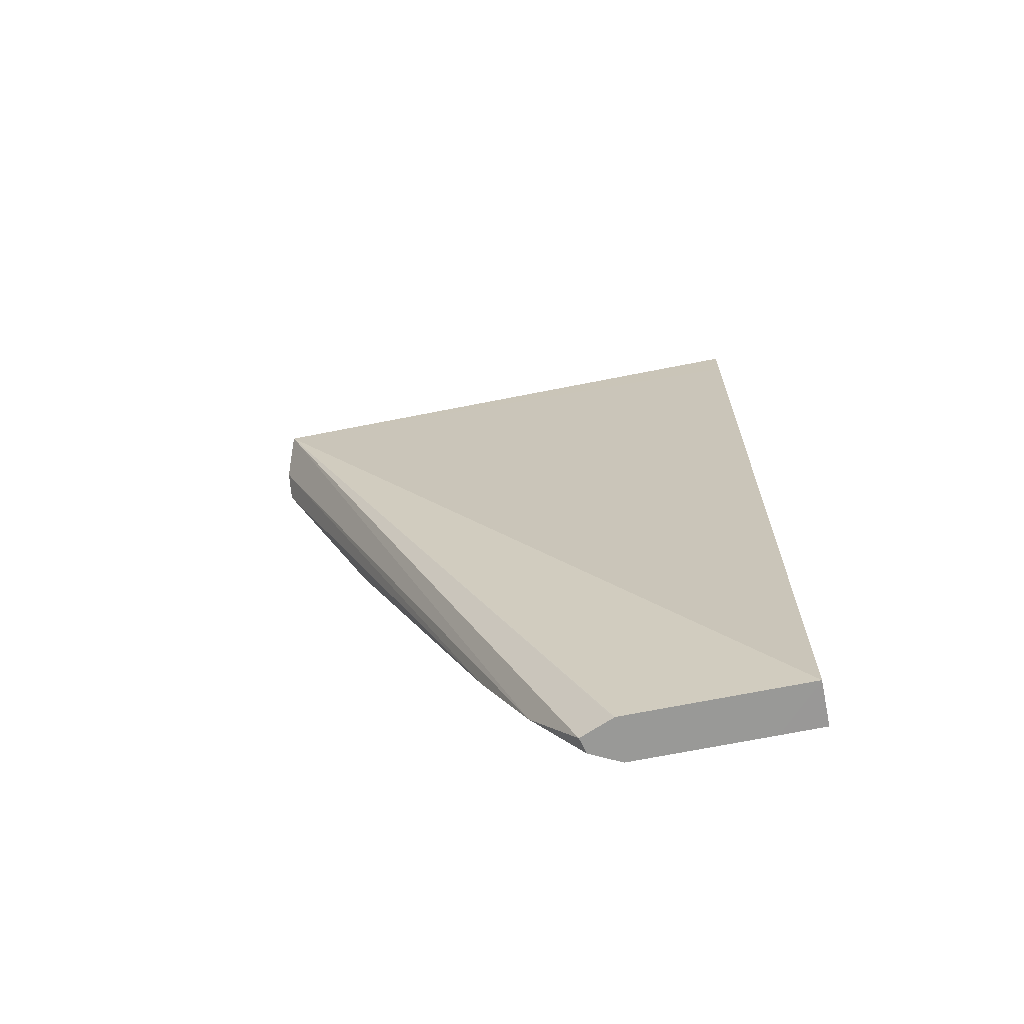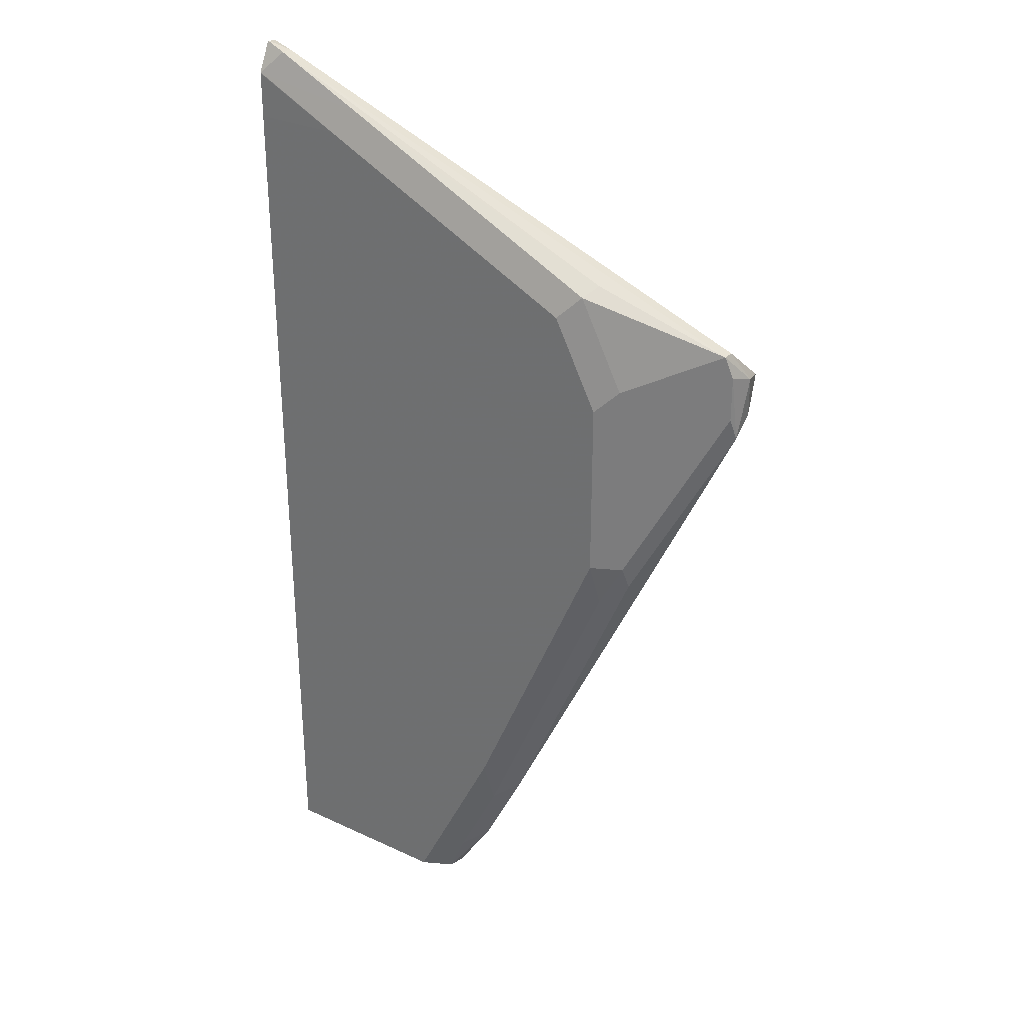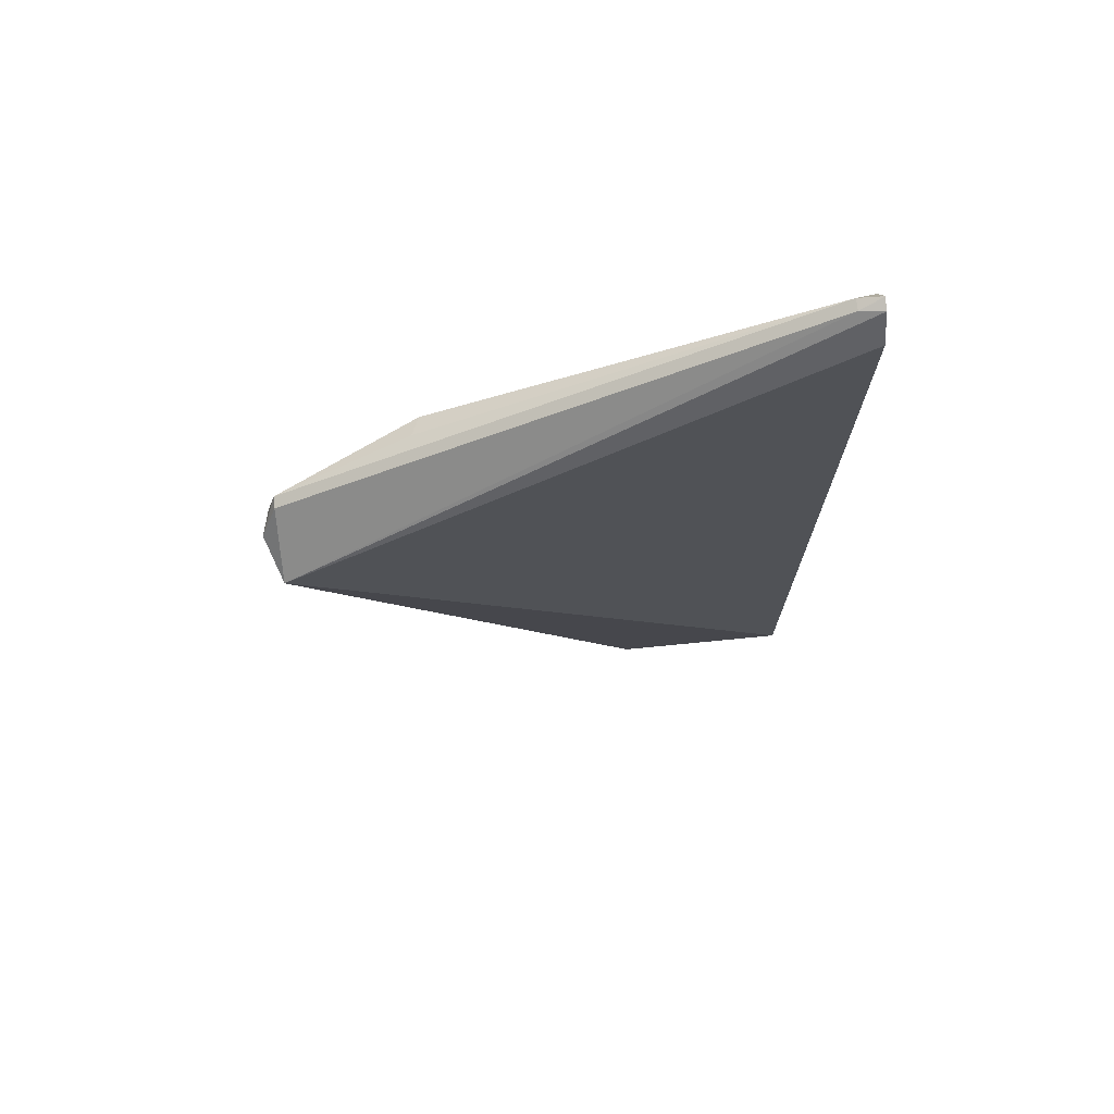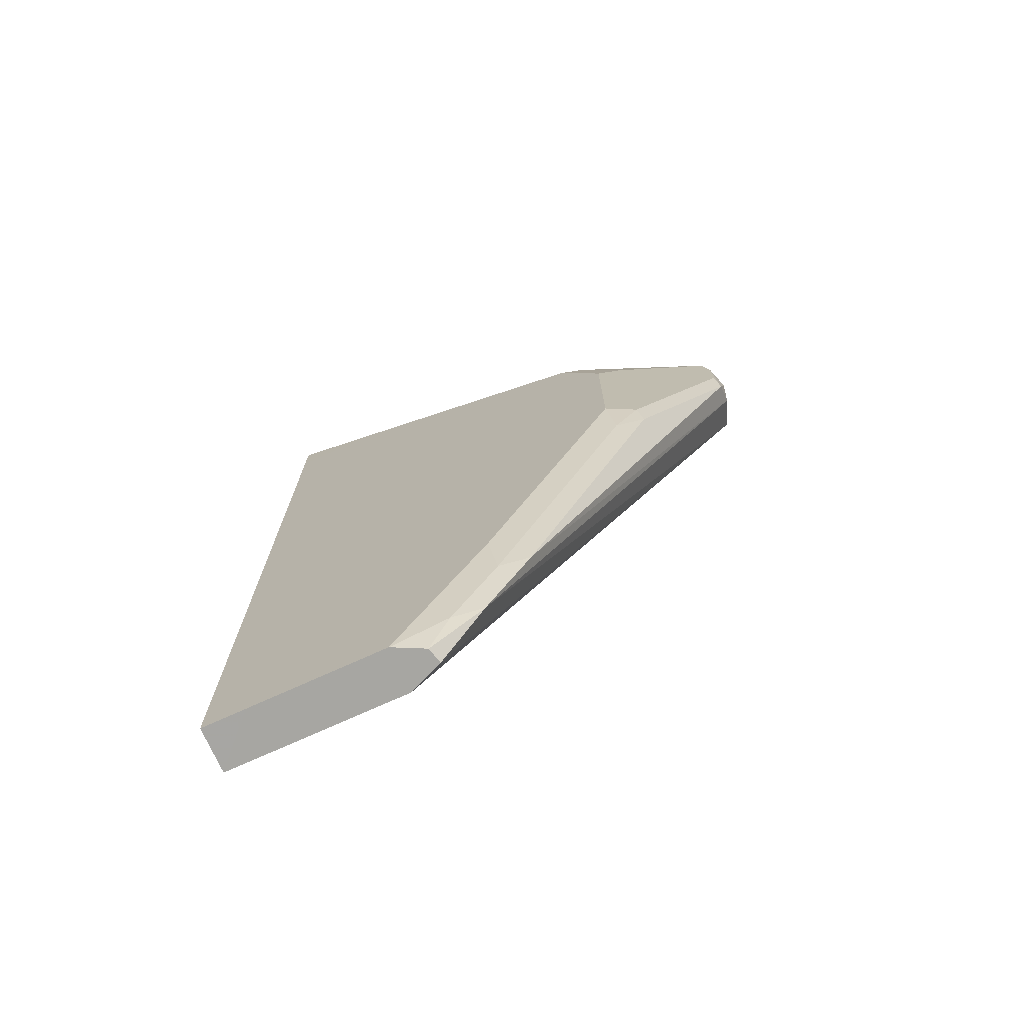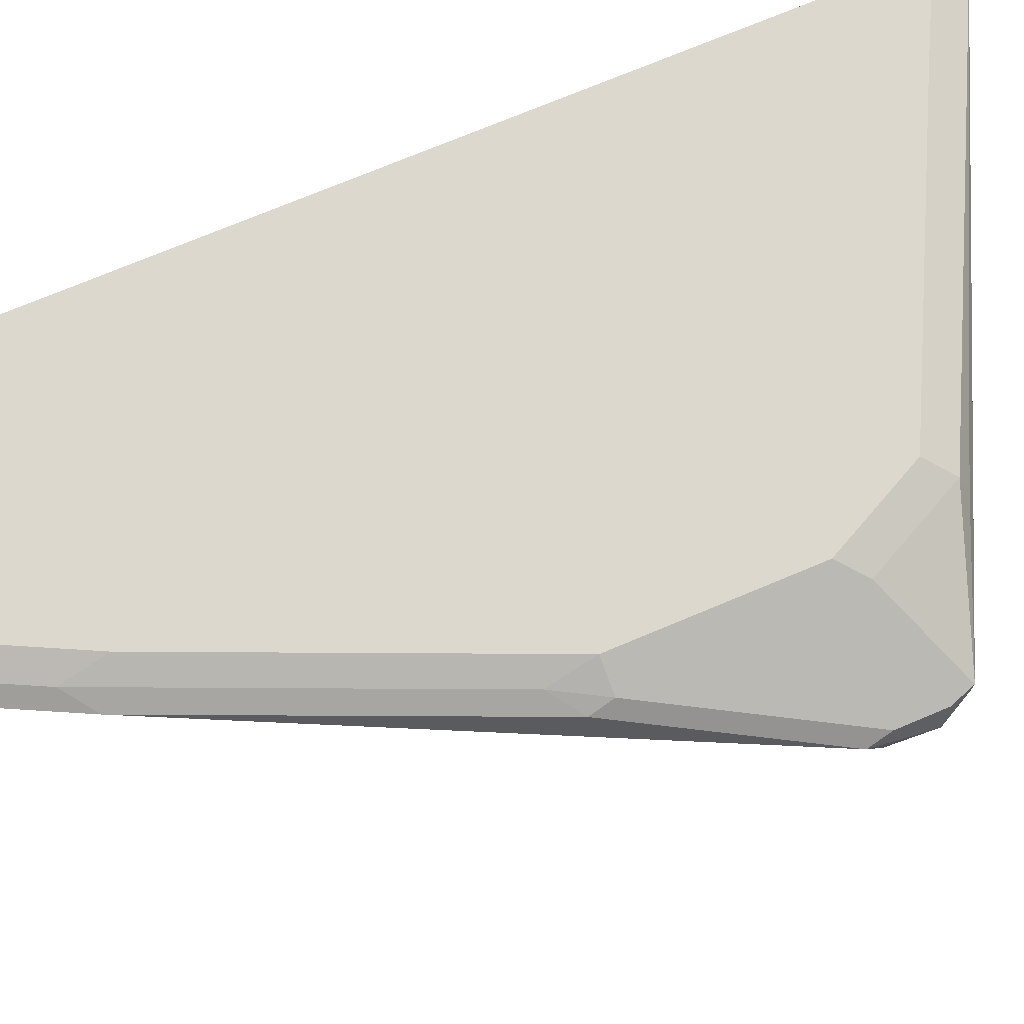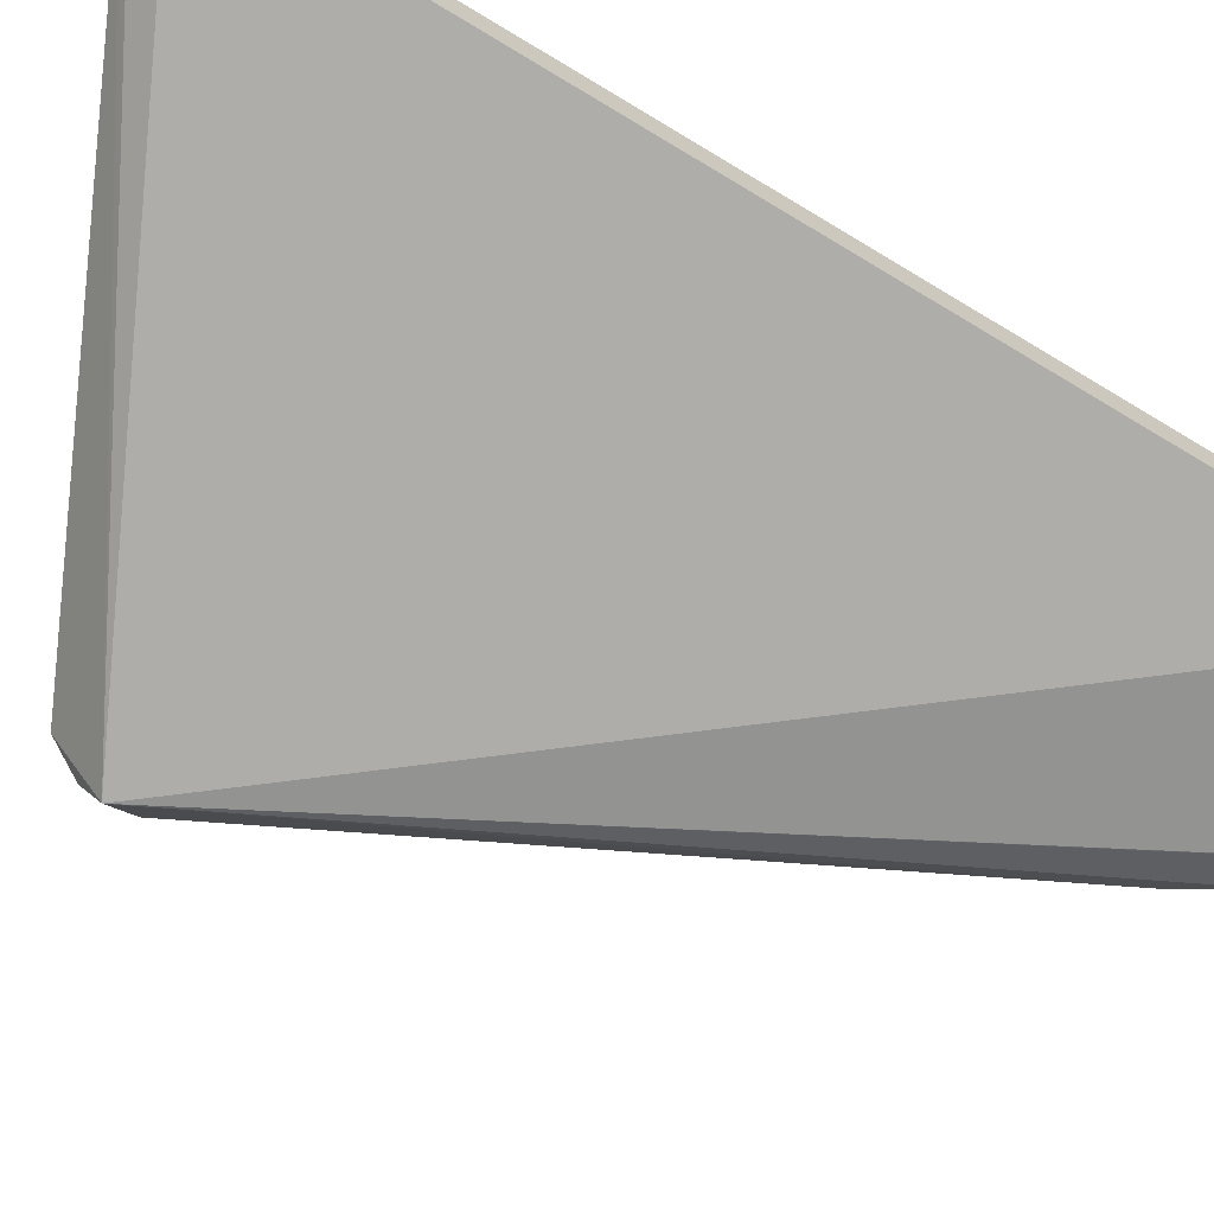
<metadata>
{"format":"obj","ext":"obj","renderer":"f3d","projection":"perspective","resolution":1024,"background":"white","views":[{"elev":-68.8,"azim":11.3,"up":"+Z"},{"elev":30.1,"azim":-146.0,"up":"+Z"},{"elev":73.7,"azim":-5.6,"up":"+Z"},{"elev":-74.0,"azim":-155.6,"up":"+Z"},{"elev":72.3,"azim":-112.9,"up":"+Y"},{"elev":-69.6,"azim":58.8,"up":"+Y"}]}
</metadata>
<code>
v -0.8234 -0.1407 0.3024
v -0.8219 -0.1347 0.2785
v -0.8219 -0.1437 0.2852
v -0.8174 -0.1572 0.2964
v -0.8174 -0.1347 0.3144
v -0.8174 -0.1303 0.3144
v -0.8204 -0.1317 0.3054
v -0.8204 -0.1317 0.2874
v -0.7845 -0.1138 0.2156
v -0.786 -0.1168 0.2066
v -0.7321 -0.1168 0.08086
v -0.7141 -0.1168 0.04491
v -0.6111 -0.1258 0.3772
v -0.6111 -0.1257 0.3952
v -0.6111 -0.1255 0.3955
v -0.6111 -0.1185 0.406
v -0.6198 -0.1168 0.4042
v -0.6963 -0.1202 0.01774
v -0.6831 -0.1255 0.01774
v -0.6827 -0.1257 0.01774
v -0.6825 -0.1258 0.01774
v -0.6111 -0.1258 0.01774
v -0.8084 -0.1258 0.3054
v -0.8084 -0.1258 0.2874
v -0.6198 -0.1123 0.4042
v -0.7665 -0.1198 0.3353
v -0.7635 -0.1123 0.3323
v -0.7815 -0.1123 0.2964
v -0.7725 -0.1078 0.2156
v -0.7747 -0.1123 0.1976
v -0.7208 -0.1123 0.07186
v -0.7029 -0.1123 0.03596
v -0.6947 -0.1139 0.01774
v -0.6111 -0.1139 0.4071
v -0.6111 -0.1255 0.01774
v -0.7725 -0.1078 0.2874
v -0.6111 -0.1137 0.4071
v -0.6111 -0.1079 0.3955
v -0.6557 -0.1123 0.3862
v -0.6827 -0.1078 0.3593
v -0.7545 -0.1078 0.3234
v -0.7186 -0.1078 0.08985
v -0.6827 -0.1078 0.01774
v -0.6945 -0.1138 0.01774
v -0.6286 -0.1078 0.01774
v -0.6111 -0.1078 0.01778
v -0.6111 -0.1079 0.3952
v -0.6468 -0.1078 0.3772
v -0.6827 -0.1078 0.01797
v -0.6825 -0.1078 0.01774
v -0.6111 -0.1078 0.3772
f 18 20 19
f 23 28 36
f 23 36 29
f 25 37 38
f 25 38 39
f 47 51 48
f 18 21 20
f 26 39 27
f 23 29 24
f 18 22 21
f 17 37 25
f 18 45 35
f 18 50 45
f 18 43 50
f 18 44 43
f 18 33 44
f 17 34 37
f 16 34 17
f 13 15 14
f 13 16 15
f 27 39 38
f 18 35 22
f 27 38 40
f 32 43 44
f 27 41 36
f 13 34 16
f 43 49 50
f 42 49 43
f 38 48 40
f 38 47 48
f 35 45 46
f 32 44 33
f 31 43 32
f 31 42 43
f 29 49 42
f 29 50 49
f 29 45 50
f 29 46 45
f 29 51 46
f 29 48 51
f 29 40 48
f 29 41 40
f 29 36 41
f 29 31 30
f 29 42 31
f 27 36 28
f 27 40 41
f 13 37 34
f 25 39 26
f 13 47 38
f 4 19 20
f 4 18 19
f 4 12 18
f 4 17 5
f 4 16 17
f 4 15 16
f 4 14 15
f 4 13 14
f 3 12 4
f 3 11 12
f 2 11 3
f 2 10 11
f 2 9 10
f 2 8 9
f 2 7 8
f 1 7 2
f 1 6 7
f 1 5 6
f 1 4 5
f 1 2 3
f 13 38 37
f 4 20 21
f 4 21 22
f 1 3 4
f 5 17 25
f 4 22 13
f 13 51 47
f 13 35 46
f 13 22 35
f 12 33 18
f 12 32 33
f 12 31 32
f 11 31 12
f 10 31 11
f 10 30 31
f 9 30 10
f 13 46 51
f 8 29 9
f 9 29 30
f 6 23 24
f 6 24 8
f 6 8 7
f 5 25 6
f 6 26 27
f 6 27 28
f 6 28 23
f 8 24 29
f 6 25 26

</code>
